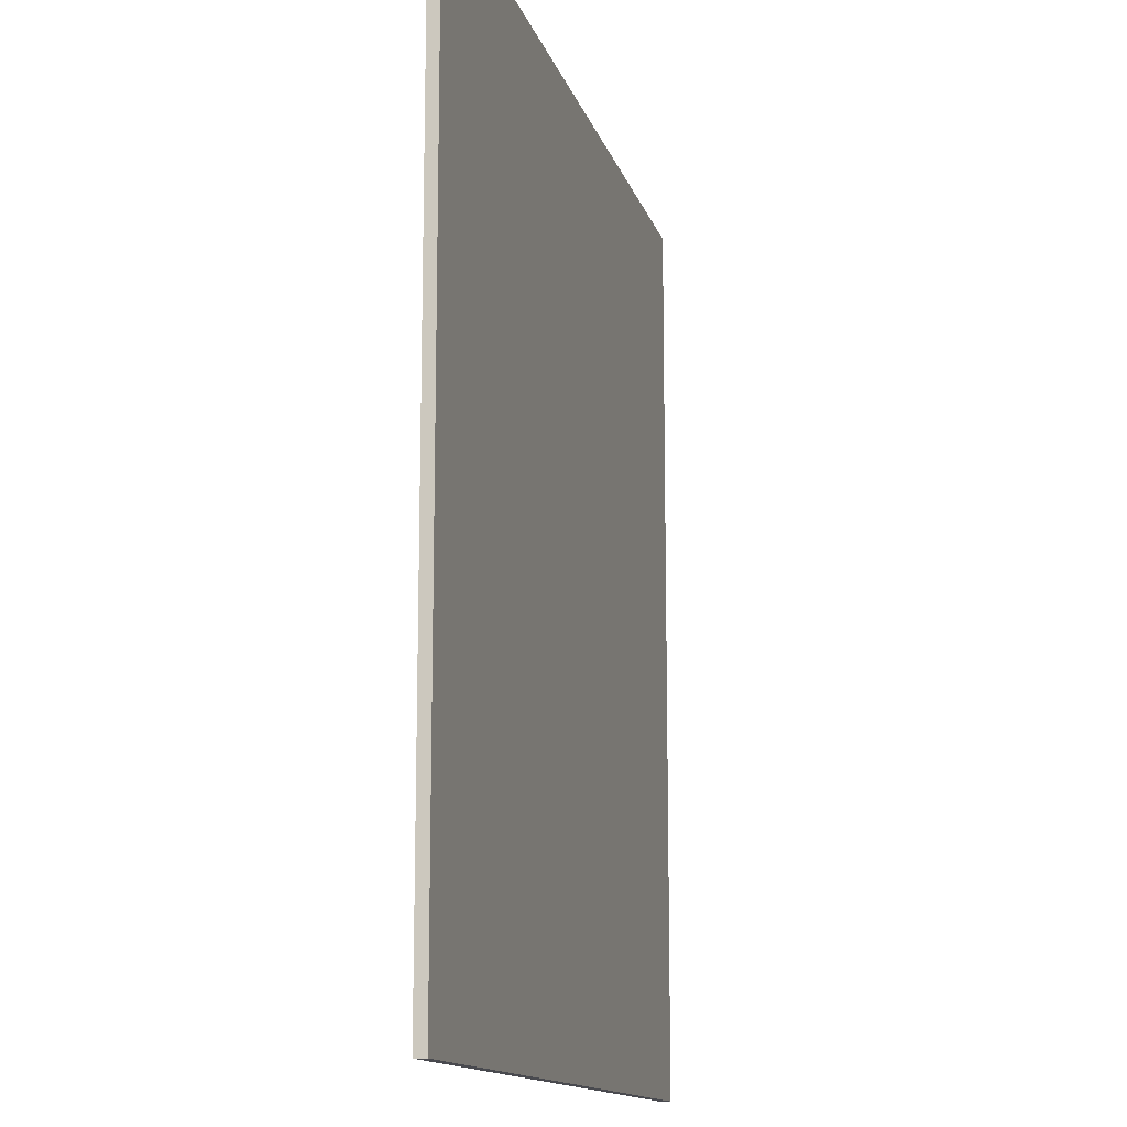
<metadata>
{"format":"obj","ext":"obj","renderer":"f3d","projection":"perspective","resolution":1024,"background":"white","views":[{"elev":-13.6,"azim":-75.7,"up":"+Z"}]}
</metadata>
<code>
v 0.45 0 0.425
v 0.45 0 -0.575
v -0.45 0 -0.575
v -0.45 0 0.425
v -0.45 -0.0125 0.425
v 0.45 -0.0125 0.425
v 0.45 0 0.425
v -0.45 0 0.425
v -0.45 -0.0125 -0.575
v -0.45 -0.0125 0.425
v -0.45 0 0.425
v -0.45 0 -0.575
v 0.45 -0.0125 -0.575
v -0.45 -0.0125 -0.575
v -0.45 0 -0.575
v 0.45 0 -0.575
v 0.45 -0.0125 0.425
v 0.45 -0.0125 -0.575
v 0.45 0 -0.575
v 0.45 0 0.425
v 0 -0.0125 0.1804
v -0.0135 -0.0125 0.0585
v 0.0135 -0.0125 0.0585
v 0 -0.0125 0.1804
v -0.027 -0.0125 0.1384
v -0.027 -0.0125 0.0585
v -0.0135 -0.0125 0.0585
v 0 -0.0125 0.1804
v -0.027 -0.0125 0.1739
v -0.027 -0.0125 0.1384
v 0 -0.0125 0.425
v -0.0431 -0.0125 0.2055
v -0.027 -0.0125 0.1739
v 0 -0.0125 0.1804
v 0 -0.0125 0.425
v -0.07284 -0.0125 0.2284
v -0.0431 -0.0125 0.2055
v -0.1117 -0.0125 0.2392
v -0.07284 -0.0125 0.2284
v 0 -0.0125 0.425
v -0.45 -0.0125 0.425
v -0.45 -0.0125 0.425
v -0.1538 -0.0125 0.2361
v -0.1117 -0.0125 0.2392
v -0.45 -0.0125 0.425
v -0.1927 -0.0125 0.2197
v -0.1538 -0.0125 0.2361
v -0.45 -0.0125 0.425
v -0.2224 -0.0125 0.1925
v -0.1927 -0.0125 0.2197
v -0.45 -0.0125 0.425
v -0.2385 -0.0125 0.1586
v -0.2224 -0.0125 0.1925
v -0.45 -0.0125 0.425
v -0.2385 -0.0125 0.1231
v -0.2385 -0.0125 0.1586
v -0.2385 -0.0125 0.045
v -0.2385 -0.0125 0.1231
v -0.45 -0.0125 0.425
v -0.2565 -0.0125 0.045
v -0.45 -0.0125 0.425
v -0.2711 -0.0125 0.0371
v -0.2565 -0.0125 0.045
v -0.45 -0.0125 0.425
v -0.279 -0.0125 0.018
v -0.2711 -0.0125 0.0371
v -0.45 -0.0125 -0.575
v -0.279 -0.0125 -0.1215
v -0.279 -0.0125 0.018
v -0.45 -0.0125 0.425
v -0.45 -0.0125 -0.575
v -0.279 -0.0125 -0.144
v -0.279 -0.0125 -0.1215
v -0.45 -0.0125 -0.575
v -0.279 -0.0125 -0.261
v -0.279 -0.0125 -0.144
v -0.279 -0.0125 -0.261
v -0.45 -0.0125 -0.575
v -0.2693 -0.0125 -0.297
v -0.2693 -0.0125 -0.297
v -0.45 -0.0125 -0.575
v -0.243 -0.0125 -0.3234
v -0.243 -0.0125 -0.3234
v -0.45 -0.0125 -0.575
v -0.207 -0.0125 -0.333
v -0.45 -0.0125 -0.575
v 0.45 -0.0125 -0.575
v 0 -0.0125 -0.333
v -0.207 -0.0125 -0.333
v 0 -0.0125 -0.333
v 0.45 -0.0125 -0.575
v 0.207 -0.0125 -0.333
v 0.243 -0.0125 -0.3234
v 0.207 -0.0125 -0.333
v 0.45 -0.0125 -0.575
v 0.2693 -0.0125 -0.297
v 0.243 -0.0125 -0.3234
v 0.45 -0.0125 -0.575
v 0.279 -0.0125 -0.261
v 0.2693 -0.0125 -0.297
v 0.45 -0.0125 -0.575
v 0.279 -0.0125 -0.261
v 0.45 -0.0125 -0.575
v 0.279 -0.0125 -0.1305
v 0.45 -0.0125 -0.575
v 0.279 -0.0125 -0.108
v 0.279 -0.0125 -0.1305
v 0.279 -0.0125 0.045
v 0.279 -0.0125 -0.108
v 0.45 -0.0125 -0.575
v 0.45 -0.0125 0.425
v 0.45 -0.0125 0.425
v 0.2711 -0.0125 0.06409
v 0.279 -0.0125 0.045
v 0.45 -0.0125 0.425
v 0.2565 -0.0125 0.072
v 0.2711 -0.0125 0.06409
v 0.2385 -0.0125 0.072
v 0.2565 -0.0125 0.072
v 0.45 -0.0125 0.425
v 0.2385 -0.0125 0.2022
v 0.45 -0.0125 0.425
v 0.2385 -0.0125 0.2376
v 0.2385 -0.0125 0.2022
v 0.45 -0.0125 0.425
v 0.2224 -0.0125 0.2692
v 0.2385 -0.0125 0.2376
v 0.45 -0.0125 0.425
v 0.1927 -0.0125 0.2922
v 0.2224 -0.0125 0.2692
v 0.1538 -0.0125 0.3029
v 0.1927 -0.0125 0.2922
v 0.45 -0.0125 0.425
v 0 -0.0125 0.425
v 0 -0.0125 0.425
v 0.1117 -0.0125 0.2999
v 0.1538 -0.0125 0.3029
v 0 -0.0125 0.425
v 0.07284 -0.0125 0.2835
v 0.1117 -0.0125 0.2999
v 0 -0.0125 0.425
v 0.0431 -0.0125 0.2562
v 0.07284 -0.0125 0.2835
v 0.027 -0.0125 0.2223
v 0.0431 -0.0125 0.2562
v 0 -0.0125 0.425
v 0 -0.0125 0.1804
v 0.027 -0.0125 0.2223
v 0 -0.0125 0.1804
v 0.027 -0.0125 0.1869
v 0.027 -0.0125 0.0585
v 0.027 -0.0125 0.1869
v 0 -0.0125 0.1804
v 0.0135 -0.0125 0.0585
v 0.1457 -0.0125 0.2682
v 0.1697 -0.0125 0.2615
v 0.1927 -0.0125 0.2922
v 0.1538 -0.0125 0.3029
v 0.1198 -0.0125 0.2663
v 0.1457 -0.0125 0.2682
v 0.1538 -0.0125 0.3029
v 0.1117 -0.0125 0.2999
v 0.09578 -0.0125 0.2562
v 0.1198 -0.0125 0.2663
v 0.1117 -0.0125 0.2999
v 0.07284 -0.0125 0.2835
v 0.07743 -0.0125 0.2394
v 0.09578 -0.0125 0.2562
v 0.07284 -0.0125 0.2835
v 0.0431 -0.0125 0.2562
v 0.0675 -0.0125 0.2185
v 0.07743 -0.0125 0.2394
v 0.0431 -0.0125 0.2562
v 0.027 -0.0125 0.2223
v 0.0675 -0.0125 0.1966
v 0.0675 -0.0125 0.2185
v 0.027 -0.0125 0.2223
v 0.027 -0.0125 0.1869
v 0.07743 -0.0125 0.1771
v 0.0675 -0.0125 0.1966
v 0.027 -0.0125 0.1869
v 0.0431 -0.0125 0.1553
v 0.09578 -0.0125 0.1629
v 0.07743 -0.0125 0.1771
v 0.0431 -0.0125 0.1553
v 0.07284 -0.0125 0.1323
v 0.1198 -0.0125 0.1563
v 0.09578 -0.0125 0.1629
v 0.07284 -0.0125 0.1323
v 0.1117 -0.0125 0.1216
v 0.1457 -0.0125 0.1582
v 0.1198 -0.0125 0.1563
v 0.1117 -0.0125 0.1216
v 0.1538 -0.0125 0.1246
v 0.1697 -0.0125 0.1683
v 0.1457 -0.0125 0.1582
v 0.1538 -0.0125 0.1246
v 0.1927 -0.0125 0.141
v 0.1881 -0.0125 0.1859
v 0.1697 -0.0125 0.1683
v 0.1927 -0.0125 0.141
v 0.2224 -0.0125 0.1682
v 0.198 -0.0125 0.206
v 0.1881 -0.0125 0.1859
v 0.2224 -0.0125 0.1682
v 0.2385 -0.0125 0.2022
v 0.198 -0.0125 0.2279
v 0.198 -0.0125 0.206
v 0.2385 -0.0125 0.2022
v 0.2385 -0.0125 0.2376
v 0.1881 -0.0125 0.2474
v 0.198 -0.0125 0.2279
v 0.2385 -0.0125 0.2376
v 0.2224 -0.0125 0.2692
v 0.1697 -0.0125 0.2615
v 0.1881 -0.0125 0.2474
v 0.2224 -0.0125 0.2692
v 0.1927 -0.0125 0.2922
v -0.1198 -0.0125 0.2044
v -0.07284 -0.0125 0.2284
v -0.1117 -0.0125 0.2392
v -0.1457 -0.0125 0.2026
v -0.1457 -0.0125 0.2026
v -0.1117 -0.0125 0.2392
v -0.1538 -0.0125 0.2361
v -0.1697 -0.0125 0.1925
v -0.1697 -0.0125 0.1925
v -0.1538 -0.0125 0.2361
v -0.1927 -0.0125 0.2197
v -0.1881 -0.0125 0.1757
v -0.1881 -0.0125 0.1757
v -0.1927 -0.0125 0.2197
v -0.2224 -0.0125 0.1925
v -0.198 -0.0125 0.1547
v -0.198 -0.0125 0.1547
v -0.2224 -0.0125 0.1925
v -0.2385 -0.0125 0.1586
v -0.198 -0.0125 0.1328
v -0.198 -0.0125 0.1328
v -0.2385 -0.0125 0.1586
v -0.2385 -0.0125 0.1231
v -0.1881 -0.0125 0.1133
v -0.1881 -0.0125 0.1133
v -0.2385 -0.0125 0.1231
v -0.2224 -0.0125 0.09151
v -0.1697 -0.0125 0.0992
v -0.1697 -0.0125 0.0992
v -0.2224 -0.0125 0.09151
v -0.1927 -0.0125 0.0686
v -0.1457 -0.0125 0.09256
v -0.1457 -0.0125 0.09256
v -0.1927 -0.0125 0.0686
v -0.1538 -0.0125 0.05784
v -0.1198 -0.0125 0.09444
v -0.1198 -0.0125 0.09444
v -0.1538 -0.0125 0.05784
v -0.1117 -0.0125 0.06089
v -0.09578 -0.0125 0.1046
v -0.09578 -0.0125 0.1046
v -0.1117 -0.0125 0.06089
v -0.07284 -0.0125 0.07727
v -0.07743 -0.0125 0.1213
v -0.07743 -0.0125 0.1213
v -0.07284 -0.0125 0.07727
v -0.0431 -0.0125 0.1045
v -0.0675 -0.0125 0.1423
v -0.0675 -0.0125 0.1423
v -0.0431 -0.0125 0.1045
v -0.027 -0.0125 0.1384
v -0.0675 -0.0125 0.1642
v -0.0675 -0.0125 0.1642
v -0.027 -0.0125 0.1384
v -0.027 -0.0125 0.1739
v -0.07743 -0.0125 0.1837
v -0.07743 -0.0125 0.1837
v -0.027 -0.0125 0.1739
v -0.0431 -0.0125 0.2055
v -0.09578 -0.0125 0.1978
v -0.09578 -0.0125 0.1978
v -0.0431 -0.0125 0.2055
v -0.07284 -0.0125 0.2284
v -0.1198 -0.0125 0.2044
v 0.2385 -0.0125 0.2022
v 0.2224 -0.0125 0.1682
v 0.2224 -0.0125 -0.03662
v 0.2385 -0.0125 0.072
v 0.2385 -0.0125 0.072
v 0.2224 -0.0125 -0.03662
v 0.2385 -0.0125 -0.002685
v 0.2224 -0.0125 0.1682
v 0.1927 -0.0125 0.141
v 0.1927 -0.0125 -0.06384
v 0.2224 -0.0125 -0.03662
v 0.1927 -0.0125 0.141
v 0.1538 -0.0125 0.1246
v 0.1538 -0.0125 -0.08023
v 0.1927 -0.0125 -0.06384
v 0.1538 -0.0125 0.1246
v 0.1117 -0.0125 0.1216
v 0.1117 -0.0125 -0.08328
v 0.1538 -0.0125 -0.08023
v -0.027 -0.0125 0.1384
v -0.0431 -0.0125 0.1045
v -0.0431 -0.0125 -0.08386
v -0.027 -0.0125 0.0585
v -0.027 -0.0125 0.0585
v -0.0431 -0.0125 -0.08386
v -0.027 -0.0125 -0.04994
v -0.0431 -0.0125 0.1045
v -0.07284 -0.0125 0.07727
v -0.07284 -0.0125 -0.1111
v -0.0431 -0.0125 -0.08386
v -0.07284 -0.0125 0.07727
v -0.1117 -0.0125 0.06089
v -0.1117 -0.0125 -0.1275
v -0.07284 -0.0125 -0.1111
v -0.1117 -0.0125 0.06089
v -0.1538 -0.0125 0.05784
v -0.1538 -0.0125 -0.1305
v -0.1117 -0.0125 -0.1275
v 0.2565 -0.0125 0
v 0.279 -0.0125 0.045
v 0.2711 -0.0125 0.06409
v 0.2565 -0.0125 0.072
v 0.2565 -0.0125 0
v 0.2385 -0.0125 -0.03662
v 0.279 -0.0125 -0.108
v 0.279 -0.0125 0.045
v 0.2385 -0.0125 -0.03662
v 0.2224 -0.0125 -0.05912
v 0.279 -0.0125 -0.108
v 0.1927 -0.0125 -0.08635
v 0.2475 -0.0125 -0.1305
v 0.279 -0.0125 -0.108
v 0.2224 -0.0125 -0.05912
v 0.1538 -0.0125 -0.1027
v 0.18 -0.0125 -0.1485
v 0.2475 -0.0125 -0.1305
v 0.1927 -0.0125 -0.08635
v 0.1117 -0.0125 -0.1058
v 0 -0.0125 -0.1575
v 0.18 -0.0125 -0.1485
v 0.1538 -0.0125 -0.1027
v 0 -0.0125 -0.1575
v 0.1117 -0.0125 -0.1058
v -0.07284 -0.0125 -0.1336
v -0.1117 -0.0125 -0.15
v 0.07284 -0.0125 -0.09502
v -0.0431 -0.0125 -0.1064
v -0.07284 -0.0125 -0.1336
v 0.1117 -0.0125 -0.1058
v 0.0431 -0.0125 -0.0721
v -0.027 -0.0125 -0.08386
v -0.0431 -0.0125 -0.1064
v 0.07284 -0.0125 -0.09502
v 0.027 -0.0125 -0.0496
v -0.0135 -0.0125 -0.0496
v -0.027 -0.0125 -0.08386
v 0.0431 -0.0125 -0.0721
v 0.0135 -0.0125 -0.018
v -0.0135 -0.0125 -0.018
v -0.0135 -0.0125 -0.0496
v 0.027 -0.0125 -0.0496
v -0.0135 -0.0125 -0.018
v 0.0135 -0.0125 -0.018
v 0.0135 -0.0125 0.0585
v -0.0135 -0.0125 0.0585
v -0.18 -0.0125 -0.162
v 0 -0.0125 -0.1575
v -0.1117 -0.0125 -0.15
v -0.1538 -0.0125 -0.153
v -0.18 -0.0125 -0.162
v -0.1538 -0.0125 -0.153
v -0.1927 -0.0125 -0.1423
v -0.2475 -0.0125 -0.144
v -0.2475 -0.0125 -0.144
v -0.1927 -0.0125 -0.1423
v -0.2224 -0.0125 -0.1193
v -0.279 -0.0125 -0.1215
v -0.2385 -0.0125 -0.09685
v -0.279 -0.0125 -0.1215
v -0.2224 -0.0125 -0.1193
v -0.2565 -0.0125 -0.06525
v -0.279 -0.0125 -0.1215
v -0.2385 -0.0125 -0.09685
v -0.279 -0.0125 0.018
v -0.279 -0.0125 -0.1215
v -0.2565 -0.0125 -0.06525
v -0.2711 -0.0125 0.0371
v -0.2565 -0.0125 0.045
v -0.2711 -0.0125 0.0371
v -0.2565 -0.0125 -0.06525
v 0.279 -0.0125 -0.1305
v 0.2475 -0.0125 -0.153
v 0.279 -0.0125 -0.261
v 0.279 -0.0125 -0.261
v 0.2475 -0.0125 -0.153
v 0.18 -0.0125 -0.171
v 0.2693 -0.0125 -0.297
v 0.18 -0.0125 -0.171
v 0.207 -0.0125 -0.333
v 0.243 -0.0125 -0.3234
v 0.2693 -0.0125 -0.297
v 0 -0.0125 -0.18
v 0 -0.0125 -0.333
v 0.207 -0.0125 -0.333
v 0.18 -0.0125 -0.171
v 0.07284 -0.0125 -0.07252
v 0.1117 -0.0125 -0.08328
v 0.1117 -0.0125 0.1216
v 0.07284 -0.0125 0.1323
v 0.0431 -0.0125 -0.0496
v 0.07284 -0.0125 -0.07252
v 0.07284 -0.0125 0.1323
v 0.0431 -0.0125 0.1553
v 0.027 -0.0125 -0.018
v 0.0431 -0.0125 -0.0496
v 0.0431 -0.0125 0.1553
v 0.027 -0.0125 0.0585
v 0.027 -0.0125 0.1869
v 0.027 -0.0125 0.0585
v 0.0431 -0.0125 0.1553
v -0.1927 -0.0125 -0.1198
v -0.1538 -0.0125 -0.1305
v -0.1538 -0.0125 0.05784
v -0.1927 -0.0125 0.0686
v -0.2224 -0.0125 -0.09685
v -0.1927 -0.0125 -0.1198
v -0.1927 -0.0125 0.0686
v -0.2224 -0.0125 0.09151
v -0.2385 -0.0125 -0.06525
v -0.2224 -0.0125 -0.09685
v -0.2224 -0.0125 0.09151
v -0.2385 -0.0125 0.045
v -0.2385 -0.0125 0.1231
v -0.2385 -0.0125 0.045
v -0.2224 -0.0125 0.09151
v -0.207 -0.0125 -0.333
v 0 -0.0125 -0.333
v 0 -0.0125 -0.18
v -0.18 -0.0125 -0.1845
v -0.18 -0.0125 -0.1845
v -0.2693 -0.0125 -0.297
v -0.243 -0.0125 -0.3234
v -0.207 -0.0125 -0.333
v -0.18 -0.0125 -0.1845
v -0.2475 -0.0125 -0.1665
v -0.279 -0.0125 -0.261
v -0.2693 -0.0125 -0.297
v -0.279 -0.0125 -0.144
v -0.279 -0.0125 -0.261
v -0.2475 -0.0125 -0.1665
v 0.1328 -0.0125 0.2115
v 0.1457 -0.0125 0.2682
v 0.1198 -0.0125 0.2663
v 0.09578 -0.0125 0.2562
v 0.1328 -0.0125 0.2115
v 0.09578 -0.0125 0.2562
v 0.07743 -0.0125 0.2394
v 0.0675 -0.0125 0.2185
v 0.1328 -0.0125 0.2115
v 0.0675 -0.0125 0.2185
v 0.0675 -0.0125 0.1966
v 0.07743 -0.0125 0.1771
v 0.1328 -0.0125 0.2115
v 0.07743 -0.0125 0.1771
v 0.09578 -0.0125 0.1629
v 0.1328 -0.0125 0.2115
v 0.09578 -0.0125 0.1629
v 0.1198 -0.0125 0.1563
v 0.1457 -0.0125 0.1582
v 0.1328 -0.0125 0.2115
v 0.1457 -0.0125 0.1582
v 0.1697 -0.0125 0.1683
v 0.1881 -0.0125 0.1859
v 0.1328 -0.0125 0.2115
v 0.1881 -0.0125 0.1859
v 0.198 -0.0125 0.206
v 0.1328 -0.0125 0.2115
v 0.198 -0.0125 0.206
v 0.198 -0.0125 0.2279
v 0.1881 -0.0125 0.2474
v 0.1328 -0.0125 0.2115
v 0.1881 -0.0125 0.2474
v 0.1697 -0.0125 0.2615
v 0.1457 -0.0125 0.2682
v -0.1328 -0.0125 0.1485
v -0.1457 -0.0125 0.2026
v -0.1697 -0.0125 0.1925
v -0.1881 -0.0125 0.1757
v -0.1328 -0.0125 0.1485
v -0.1881 -0.0125 0.1757
v -0.198 -0.0125 0.1547
v -0.198 -0.0125 0.1328
v -0.1328 -0.0125 0.1485
v -0.198 -0.0125 0.1328
v -0.1881 -0.0125 0.1133
v -0.1697 -0.0125 0.0992
v -0.1328 -0.0125 0.1485
v -0.1697 -0.0125 0.0992
v -0.1457 -0.0125 0.09256
v -0.1198 -0.0125 0.09444
v -0.1328 -0.0125 0.1485
v -0.1198 -0.0125 0.09444
v -0.09578 -0.0125 0.1046
v -0.07743 -0.0125 0.1213
v -0.1328 -0.0125 0.1485
v -0.07743 -0.0125 0.1213
v -0.0675 -0.0125 0.1423
v -0.0675 -0.0125 0.1642
v -0.1328 -0.0125 0.1485
v -0.0675 -0.0125 0.1642
v -0.07743 -0.0125 0.1837
v -0.09578 -0.0125 0.1978
v -0.1328 -0.0125 0.1485
v -0.09578 -0.0125 0.1978
v -0.1198 -0.0125 0.2044
v -0.1457 -0.0125 0.2026
v 0.2385 -0.0125 -0.002685
v 0.2565 -0.0125 0
v 0.2565 -0.0125 0.072
v 0.2385 -0.0125 0.072
v 0.2385 -0.0125 -0.002685
v 0.2224 -0.0125 -0.03662
v 0.2385 -0.0125 -0.03662
v 0.2565 -0.0125 0
v 0.2224 -0.0125 -0.03662
v 0.1927 -0.0125 -0.06384
v 0.2224 -0.0125 -0.05912
v 0.2385 -0.0125 -0.03662
v 0.1927 -0.0125 -0.06384
v 0.1538 -0.0125 -0.08023
v 0.1927 -0.0125 -0.08635
v 0.2224 -0.0125 -0.05912
v 0.1538 -0.0125 -0.08023
v 0.1117 -0.0125 -0.08328
v 0.1538 -0.0125 -0.1027
v 0.1927 -0.0125 -0.08635
v 0.1117 -0.0125 -0.1058
v 0.1538 -0.0125 -0.1027
v 0.1117 -0.0125 -0.08328
v 0.07284 -0.0125 -0.07252
v 0.07284 -0.0125 -0.09502
v 0.1117 -0.0125 -0.1058
v 0.07284 -0.0125 -0.07252
v 0.0431 -0.0125 -0.0496
v 0.0431 -0.0125 -0.0496
v 0.0431 -0.0125 -0.0721
v 0.07284 -0.0125 -0.09502
v 0.0431 -0.0125 -0.0721
v 0.0431 -0.0125 -0.0496
v 0.027 -0.0125 -0.018
v 0.027 -0.0125 -0.0496
v 0.027 -0.0125 -0.018
v 0.0135 -0.0125 -0.018
v 0.027 -0.0125 -0.0496
v 0.0135 -0.0125 -0.018
v 0.027 -0.0125 -0.018
v 0.027 -0.0125 0.0585
v 0.0135 -0.0125 0.0585
v -0.0135 -0.0125 0.0585
v -0.027 -0.0125 0.0585
v -0.0135 -0.0125 -0.018
v -0.0135 -0.0125 -0.018
v -0.027 -0.0125 0.0585
v -0.027 -0.0125 -0.04994
v -0.0135 -0.0125 -0.0496
v -0.027 -0.0125 -0.04994
v -0.0431 -0.0125 -0.08386
v -0.027 -0.0125 -0.08386
v -0.0135 -0.0125 -0.0496
v -0.0431 -0.0125 -0.08386
v -0.07284 -0.0125 -0.1111
v -0.0431 -0.0125 -0.1064
v -0.027 -0.0125 -0.08386
v -0.07284 -0.0125 -0.1111
v -0.1117 -0.0125 -0.1275
v -0.07284 -0.0125 -0.1336
v -0.0431 -0.0125 -0.1064
v -0.1117 -0.0125 -0.1275
v -0.1538 -0.0125 -0.1305
v -0.1117 -0.0125 -0.15
v -0.07284 -0.0125 -0.1336
v -0.1538 -0.0125 -0.153
v -0.1117 -0.0125 -0.15
v -0.1538 -0.0125 -0.1305
v -0.1927 -0.0125 -0.1198
v -0.1927 -0.0125 -0.1423
v -0.1538 -0.0125 -0.153
v -0.1927 -0.0125 -0.1198
v -0.2224 -0.0125 -0.09685
v -0.2224 -0.0125 -0.09685
v -0.2224 -0.0125 -0.1193
v -0.1927 -0.0125 -0.1423
v -0.2224 -0.0125 -0.1193
v -0.2224 -0.0125 -0.09685
v -0.2385 -0.0125 -0.06525
v -0.2385 -0.0125 -0.09685
v -0.2385 -0.0125 -0.06525
v -0.2565 -0.0125 -0.06525
v -0.2385 -0.0125 -0.09685
v -0.2565 -0.0125 -0.06525
v -0.2385 -0.0125 -0.06525
v -0.2385 -0.0125 0.045
v -0.2565 -0.0125 0.045
v 0.279 -0.0125 -0.108
v 0.2475 -0.0125 -0.1305
v 0.2475 -0.0125 -0.153
v 0.279 -0.0125 -0.1305
v 0.2475 -0.0125 -0.1305
v 0.18 -0.0125 -0.1485
v 0.18 -0.0125 -0.171
v 0.2475 -0.0125 -0.153
v 0 -0.0125 -0.18
v 0.18 -0.0125 -0.171
v 0.18 -0.0125 -0.1485
v 0 -0.0125 -0.1575
v -0.18 -0.0125 -0.1845
v 0 -0.0125 -0.18
v 0 -0.0125 -0.1575
v -0.18 -0.0125 -0.162
v -0.2475 -0.0125 -0.1665
v -0.18 -0.0125 -0.1845
v -0.18 -0.0125 -0.162
v -0.2475 -0.0125 -0.144
v -0.279 -0.0125 -0.144
v -0.2475 -0.0125 -0.1665
v -0.2475 -0.0125 -0.144
v -0.279 -0.0125 -0.1215
g mesh3660094
f 1 2 3
f 3 4 1
f 5 6 7
f 7 8 5
f 9 10 11
f 11 12 9
f 13 14 15
f 15 16 13
f 17 18 19
f 19 20 17
f 21 22 23
f 24 25 26
f 26 27 24
f 28 29 30
f 31 32 33
f 33 34 31
f 35 36 37
f 38 39 40
f 40 41 38
f 42 43 44
f 45 46 47
f 48 49 50
f 51 52 53
f 54 55 56
f 57 58 59
f 59 60 57
f 61 62 63
f 64 65 66
f 67 68 69
f 69 70 67
f 71 72 73
f 74 75 76
f 77 78 79
f 80 81 82
f 83 84 85
f 86 87 88
f 88 89 86
f 90 91 92
f 93 94 95
f 96 97 98
f 99 100 101
f 102 103 104
f 105 106 107
f 108 109 110
f 110 111 108
f 112 113 114
f 115 116 117
f 118 119 120
f 120 121 118
f 122 123 124
f 125 126 127
f 128 129 130
f 131 132 133
f 133 134 131
f 135 136 137
f 138 139 140
f 141 142 143
f 144 145 146
f 146 147 144
f 148 149 150
f 151 152 153
f 153 154 151
f 155 156 157
f 157 158 155
f 159 160 161
f 161 162 159
f 163 164 165
f 165 166 163
f 167 168 169
f 169 170 167
f 171 172 173
f 173 174 171
f 175 176 177
f 177 178 175
f 179 180 181
f 181 182 179
f 183 184 185
f 185 186 183
f 187 188 189
f 189 190 187
f 191 192 193
f 193 194 191
f 195 196 197
f 197 198 195
f 199 200 201
f 201 202 199
f 203 204 205
f 205 206 203
f 207 208 209
f 209 210 207
f 211 212 213
f 213 214 211
f 215 216 217
f 217 218 215
f 219 220 221
f 221 222 219
f 223 224 225
f 225 226 223
f 227 228 229
f 229 230 227
f 231 232 233
f 233 234 231
f 235 236 237
f 237 238 235
f 239 240 241
f 241 242 239
f 243 244 245
f 245 246 243
f 247 248 249
f 249 250 247
f 251 252 253
f 253 254 251
f 255 256 257
f 257 258 255
f 259 260 261
f 261 262 259
f 263 264 265
f 265 266 263
f 267 268 269
f 269 270 267
f 271 272 273
f 273 274 271
f 275 276 277
f 277 278 275
f 279 280 281
f 281 282 279
f 283 284 285
f 285 286 283
f 287 288 289
f 290 291 292
f 292 293 290
f 294 295 296
f 296 297 294
f 298 299 300
f 300 301 298
f 302 303 304
f 304 305 302
f 306 307 308
f 309 310 311
f 311 312 309
f 313 314 315
f 315 316 313
f 317 318 319
f 319 320 317
f 321 322 323
f 323 324 321
f 325 326 327
f 327 328 325
f 329 330 331
f 332 333 334
f 334 335 332
f 336 337 338
f 338 339 336
f 340 341 342
f 342 343 340
f 344 345 346
f 346 347 344
f 348 349 350
f 350 351 348
f 352 353 354
f 354 355 352
f 356 357 358
f 358 359 356
f 360 361 362
f 362 363 360
f 364 365 366
f 366 367 364
f 368 369 370
f 370 371 368
f 372 373 374
f 374 375 372
f 376 377 378
f 378 379 376
f 380 381 382
f 383 384 385
f 386 387 388
f 388 389 386
f 390 391 392
f 393 394 395
f 396 397 398
f 398 399 396
f 400 401 402
f 402 403 400
f 404 405 406
f 406 407 404
f 408 409 410
f 410 411 408
f 412 413 414
f 414 415 412
f 416 417 418
f 418 419 416
f 420 421 422
f 423 424 425
f 425 426 423
f 427 428 429
f 429 430 427
f 431 432 433
f 433 434 431
f 435 436 437
f 438 439 440
f 440 441 438
f 442 443 444
f 444 445 442
f 446 447 448
f 448 449 446
f 450 451 452
f 453 454 455
f 455 456 453
f 457 458 459
f 459 460 457
f 461 462 463
f 463 464 461
f 465 466 467
f 468 469 470
f 470 471 468
f 472 473 474
f 474 475 472
f 476 477 478
f 479 480 481
f 481 482 479
f 483 484 485
f 485 486 483
f 487 488 489
f 489 490 487
f 491 492 493
f 493 494 491
f 495 496 497
f 497 498 495
f 499 500 501
f 501 502 499
f 503 504 505
f 505 506 503
f 507 508 509
f 509 510 507
f 511 512 513
f 513 514 511
f 515 516 517
f 517 518 515
f 519 520 521
f 521 522 519
f 523 524 525
f 525 526 523
f 527 528 529
f 529 530 527
f 531 532 533
f 533 534 531
f 535 536 537
f 537 538 535
f 539 540 541
f 541 542 539
f 543 544 545
f 545 546 543
f 547 548 549
f 550 551 552
f 552 553 550
f 554 555 556
f 557 558 559
f 559 560 557
f 561 562 563
f 564 565 566
f 566 567 564
f 568 569 570
f 570 571 568
f 572 573 574
f 574 575 572
f 576 577 578
f 578 579 576
f 580 581 582
f 582 583 580
f 584 585 586
f 586 587 584
f 588 589 590
f 590 591 588
f 592 593 594
f 595 596 597
f 597 598 595
f 599 600 601
f 602 603 604
f 604 605 602
f 606 607 608
f 608 609 606
f 610 611 612
f 612 613 610
f 614 615 616
f 616 617 614
f 618 619 620
f 620 621 618
f 622 623 624
f 624 625 622
f 626 627 628
f 628 629 626

</code>
